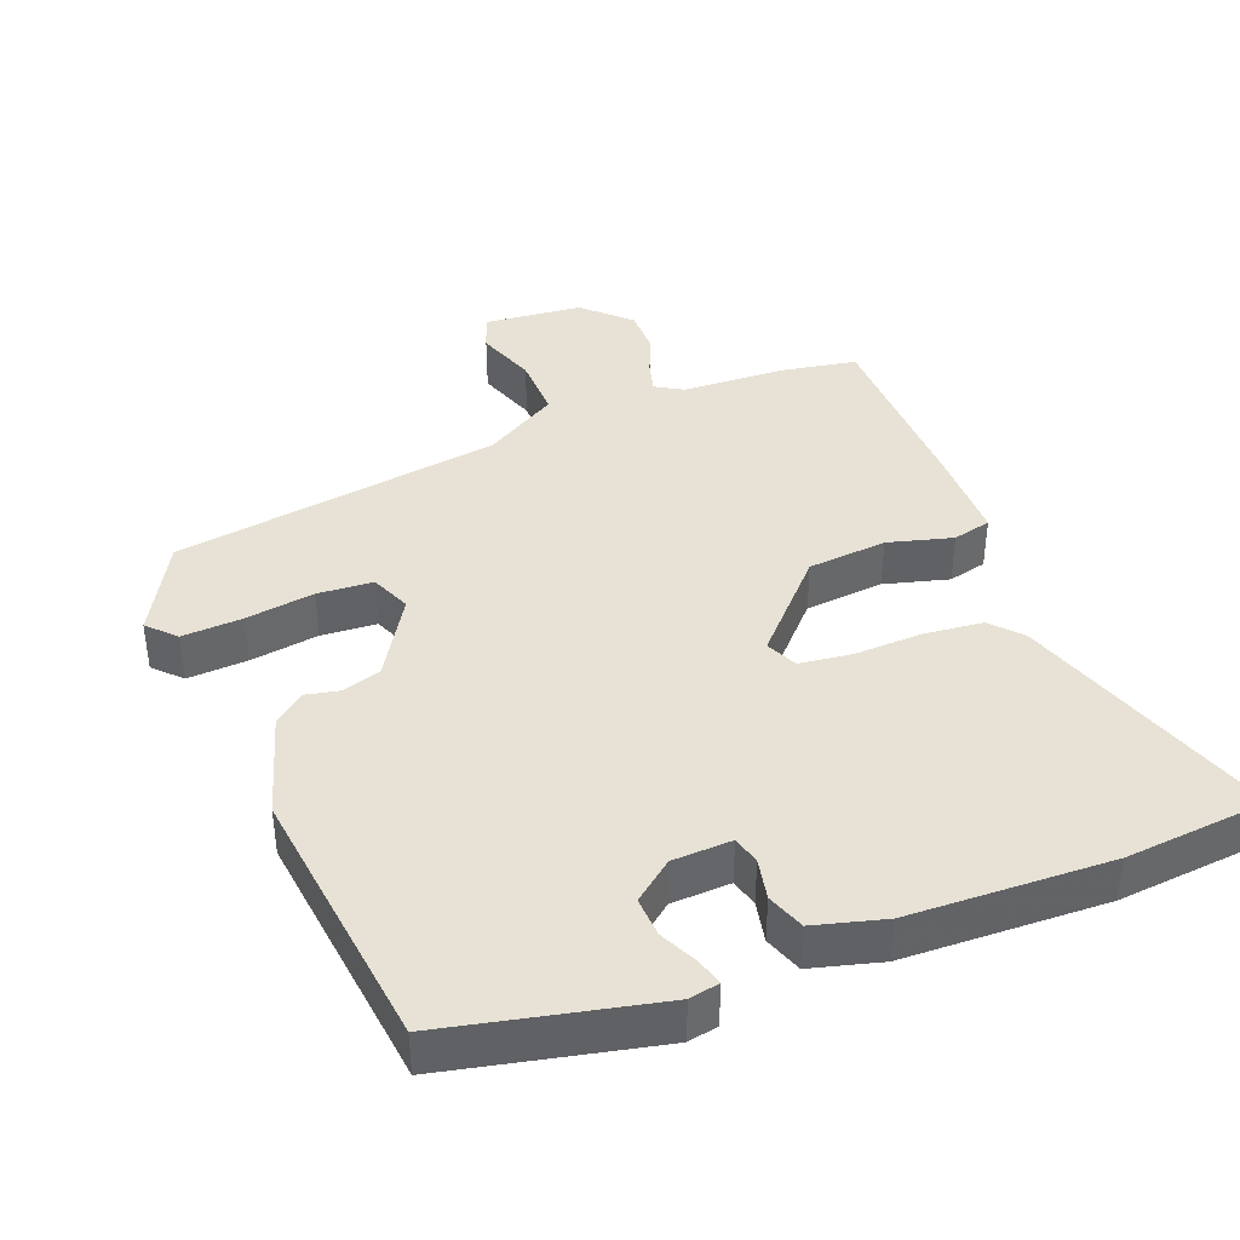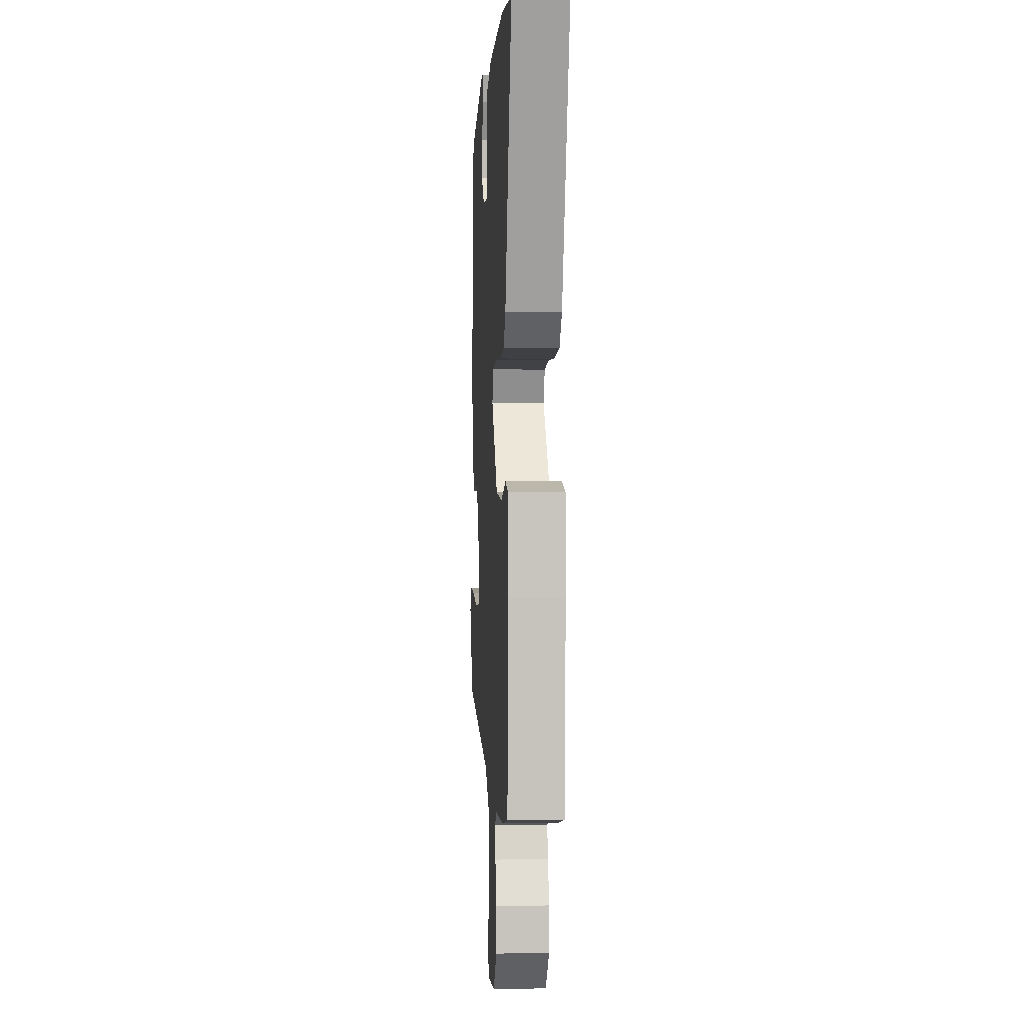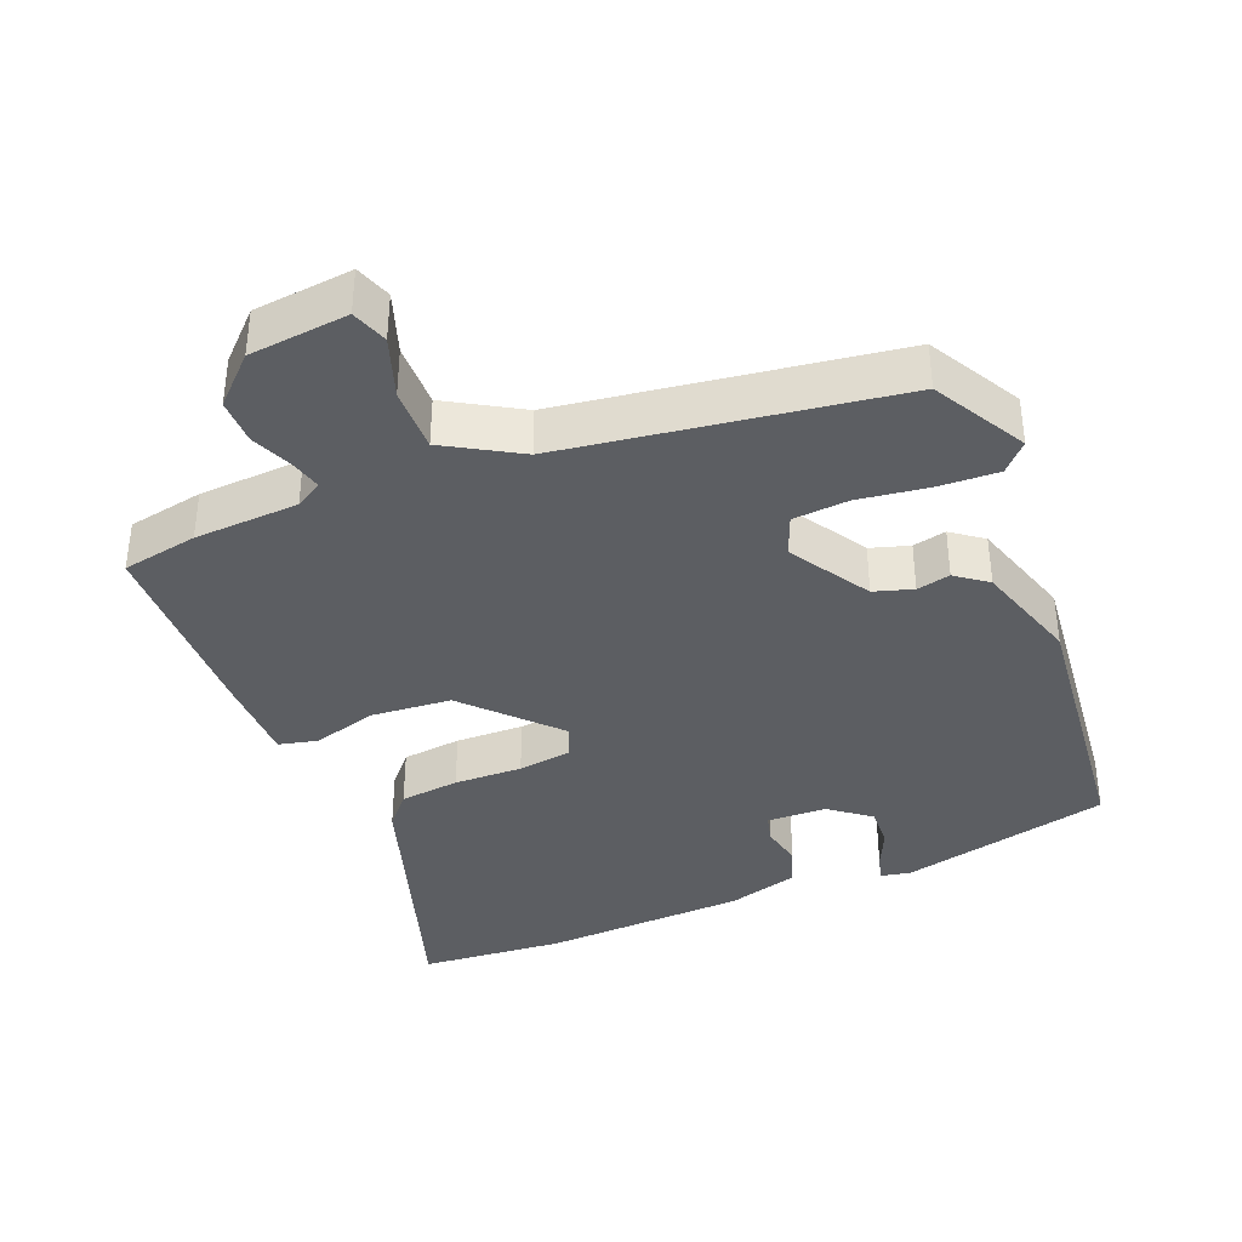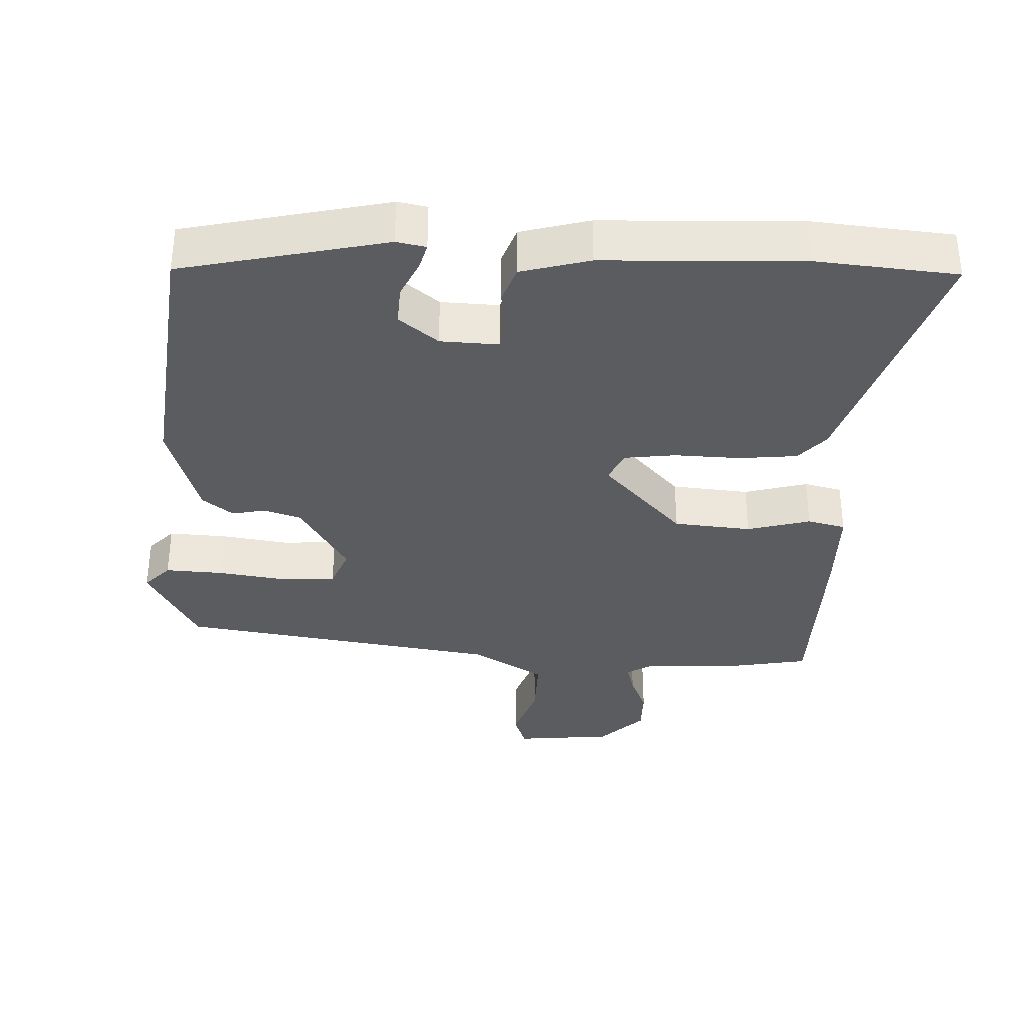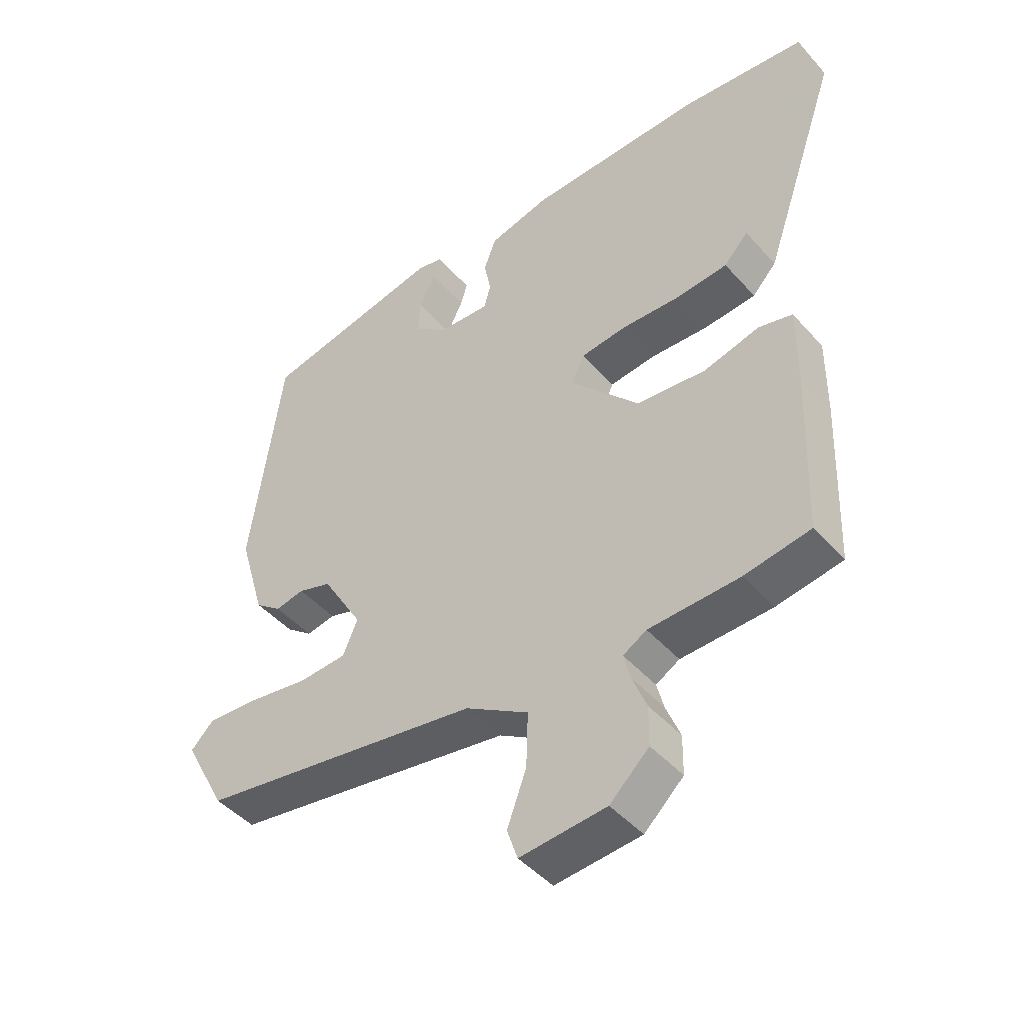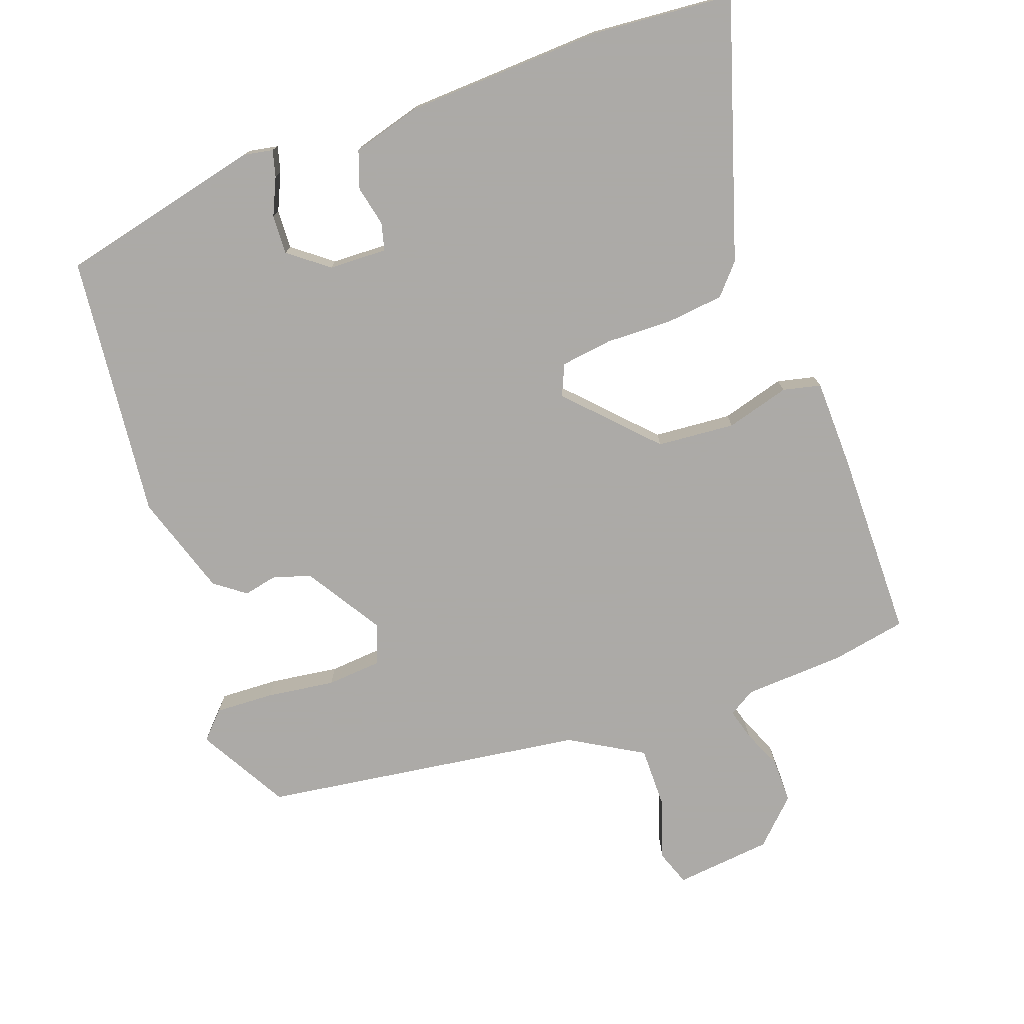
<metadata>
{"format":"obj","ext":"obj","renderer":"f3d","projection":"perspective","resolution":1024,"background":"white","views":[{"elev":40.2,"azim":-20.4,"up":"+Y"},{"elev":-0.3,"azim":86.6,"up":"+Z"},{"elev":-38.2,"azim":-156.6,"up":"+Y"},{"elev":-34.9,"azim":-1.3,"up":"+Y"},{"elev":-45.9,"azim":38.8,"up":"+Z"},{"elev":-76.0,"azim":21.4,"up":"+Y"}]}
</metadata>
<code>
v -0.477 0.07 -0.409
v -0.546 0.07 -0.279
v -0.509 0.07 -0.242
v -0.425 0.07 -0.248
v -0.328 0.07 -0.264
v -0.25 0.07 -0.26
v -0.226 0.07 -0.204
v -0.292 0.07 -0.092
v -0.346 0.07 -0.074
v -0.393 0.07 -0.083
v -0.436 0.07 -0.049
v -0.479 0.07 0.098
v -0.429 0.07 0.475
v -0.135 0.07 0.535
v -0.093 0.07 0.526
v -0.104 0.07 0.489
v -0.13 0.07 0.436
v -0.134 0.07 0.38
v -0.079 0.07 0.335
v 0.004 0.07 0.33
v 0.015 0.07 0.369
v 0.004 0.07 0.427
v 0.024 0.07 0.48
v 0.123 0.07 0.505
v 0.407 0.07 0.51
v 0.608 0.07 0.488
v 0.482 0.07 0.125
v 0.443 0.07 0.083
v 0.36 0.07 0.076
v 0.265 0.07 0.081
v 0.191 0.07 0.073
v 0.17 0.07 0.029
v 0.282 0.07 -0.095
v 0.393 0.07 -0.107
v 0.484 0.07 -0.084
v 0.538 0.07 -0.098
v 0.537 0.07 -0.226
v 0.527 0.07 -0.496
v 0.421 0.07 -0.513
v 0.275 0.07 -0.517
v 0.237 0.07 -0.539
v 0.248 0.07 -0.583
v 0.271 0.07 -0.641
v 0.27 0.07 -0.704
v 0.207 0.07 -0.763
v 0.068 0.07 -0.774
v 0.051 0.07 -0.723
v 0.082 0.07 -0.639
v 0.085 0.07 -0.55
v -0.017 0.07 -0.487
v -0.477 0 -0.409
v -0.546 0 -0.279
v -0.509 0 -0.242
v -0.425 0 -0.248
v -0.328 0 -0.264
v -0.25 0 -0.26
v -0.226 0 -0.204
v -0.292 0 -0.092
v -0.346 0 -0.074
v -0.393 0 -0.083
v -0.436 0 -0.049
v -0.479 0 0.098
v -0.429 0 0.475
v -0.135 0 0.535
v -0.093 0 0.526
v -0.104 0 0.489
v -0.13 0 0.436
v -0.134 0 0.38
v -0.079 0 0.335
v 0.004 0 0.33
v 0.015 0 0.369
v 0.004 0 0.427
v 0.024 0 0.48
v 0.123 0 0.505
v 0.407 0 0.51
v 0.608 0 0.488
v 0.482 0 0.125
v 0.443 0 0.083
v 0.36 0 0.076
v 0.265 0 0.081
v 0.191 0 0.073
v 0.17 0 0.029
v 0.282 0 -0.095
v 0.393 0 -0.107
v 0.484 0 -0.084
v 0.538 0 -0.098
v 0.537 0 -0.226
v 0.527 0 -0.496
v 0.421 0 -0.513
v 0.275 0 -0.517
v 0.237 0 -0.539
v 0.248 0 -0.583
v 0.271 0 -0.641
v 0.27 0 -0.704
v 0.207 0 -0.763
v 0.068 0 -0.774
v 0.051 0 -0.723
v 0.082 0 -0.639
v 0.085 0 -0.55
v -0.017 0 -0.487
f 46 47 48
f 45 46 48
f 44 45 48
f 43 44 48
f 42 43 48
f 41 42 48 49
f 40 41 49 50
f 40 50 1
f 39 40 1
f 38 39 1
f 37 38 1
f 36 37 1
f 35 36 1
f 34 35 1
f 28 29 30
f 27 28 30
f 26 27 30
f 25 26 30
f 24 25 30
f 23 24 30
f 22 23 30
f 21 22 30
f 20 21 30 31
f 19 20 31 32
f 15 16 17
f 14 15 17
f 13 14 17
f 12 13 17
f 11 12 17
f 10 11 17
f 9 10 17 18
f 18 19 32
f 9 18 32
f 8 9 32
f 3 4 5
f 2 3 5
f 1 2 5
f 1 5 6
f 33 34 1 6
f 7 8 32 33
f 6 7 33
f 98 97 96
f 98 96 95
f 98 95 94
f 98 94 93
f 98 93 92
f 99 98 92 91
f 100 99 91 90
f 51 100 90
f 51 90 89
f 51 89 88
f 51 88 87
f 51 87 86
f 51 86 85
f 51 85 84
f 80 79 78
f 80 78 77
f 80 77 76
f 80 76 75
f 80 75 74
f 80 74 73
f 80 73 72
f 80 72 71
f 81 80 71 70
f 82 81 70 69
f 67 66 65
f 67 65 64
f 67 64 63
f 67 63 62
f 67 62 61
f 67 61 60
f 68 67 60 59
f 82 69 68
f 82 68 59
f 82 59 58
f 55 54 53
f 55 53 52
f 55 52 51
f 56 55 51
f 56 51 84 83
f 83 82 58 57
f 83 57 56
f 1 51 52 2
f 2 52 53 3
f 3 53 54 4
f 4 54 55 5
f 5 55 56 6
f 6 56 57 7
f 7 57 58 8
f 8 58 59 9
f 9 59 60 10
f 10 60 61 11
f 11 61 62 12
f 12 62 63 13
f 13 63 64 14
f 14 64 65 15
f 15 65 66 16
f 16 66 67 17
f 17 67 68 18
f 18 68 69 19
f 19 69 70 20
f 20 70 71 21
f 21 71 72 22
f 22 72 73 23
f 23 73 74 24
f 24 74 75 25
f 25 75 76 26
f 26 76 77 27
f 27 77 78 28
f 28 78 79 29
f 29 79 80 30
f 30 80 81 31
f 31 81 82 32
f 32 82 83 33
f 33 83 84 34
f 34 84 85 35
f 35 85 86 36
f 36 86 87 37
f 37 87 88 38
f 38 88 89 39
f 39 89 90 40
f 40 90 91 41
f 41 91 92 42
f 42 92 93 43
f 43 93 94 44
f 44 94 95 45
f 45 95 96 46
f 46 96 97 47
f 47 97 98 48
f 48 98 99 49
f 49 99 100 50
f 50 100 51 1

</code>
